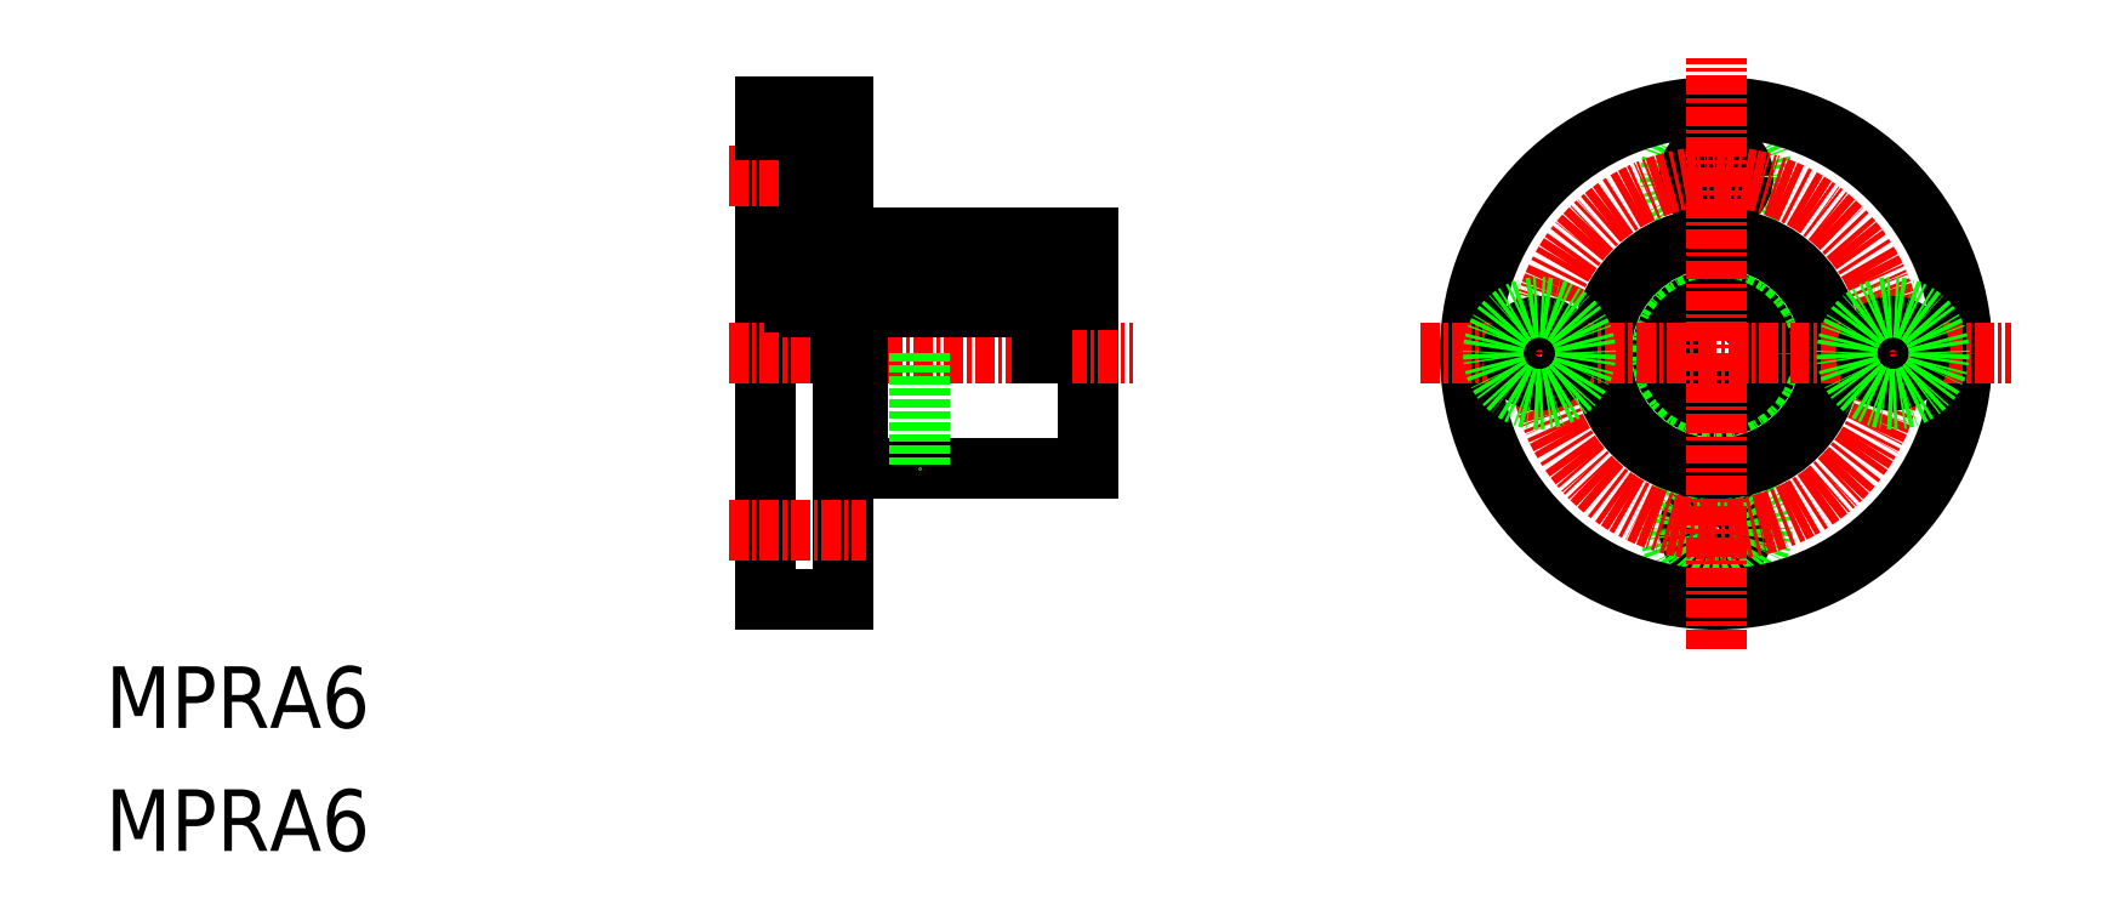
<metadata>
{"format":"dxf","ext":"dxf","renderer":"ezdxf+matplotlib","layout":"modelspace","background":"white","min_lineweight":24,"dpi":150}
</metadata>
<code>
0
SECTION
2
ENTITIES
0
TEXT
8
0
10
10
20
18
30
0
40
4
1
MPRA6
0
TEXT
8
0
10
10
20
10
30
0
40
4
1
MPRA6
0
CIRCLE
8
0
10
114.7
20
42.35
30
0
40
3.5
0
CIRCLE
8
0
10
114.7
20
42.35
30
0
40
5
0
CIRCLE
8
0
10
114.7
20
30.85
30
0
40
1.75
0
CIRCLE
8
0
10
114.7
20
30.85
30
0
40
3
0
CIRCLE
8
0
10
114.7
20
53.85
30
0
40
3
0
CIRCLE
8
0
10
114.7
20
53.85
30
0
40
1.75
0
CIRCLE
8
CENTER
10
114.7
20
42.35
30
0
40
11.5
0
CIRCLE
8
0
10
114.7
20
42.35
30
0
40
16
0
CIRCLE
8
0
10
114.7
20
42.35
30
0
40
7.5
0
CIRCLE
8
0
10
114.7
20
42.35
30
0
40
3
0
LINE
8
CENTER
10
95.54
20
42.35
30
0
11
133.9
21
42.35
31
0
0
LINE
8
0
10
54.77
20
48.4
30
0
11
54.77
21
42.35
31
0
0
LINE
8
0
10
70.92
20
47.35
30
0
11
70.92
21
45.35
31
0
0
LINE
8
0
10
55.92
20
48.4
30
0
11
55.92
21
42.35
31
0
0
LINE
8
CENTER
10
114.7
20
23.15
30
0
11
114.7
21
61.56
31
0
0
LINE
8
0
10
73.92
20
49.85
30
0
11
73.92
21
34.85
31
0
0
LINE
8
0
10
52.92
20
58.35
30
0
11
52.92
21
26.35
31
0
0
LINE
8
0
10
58.92
20
34.85
30
0
11
73.92
21
34.85
31
0
0
LINE
8
CENTER
10
50.54
20
42.35
30
0
11
76.78
21
42.35
31
0
0
LINE
8
0
10
55.92
20
45.35
30
0
11
70.92
21
45.35
31
0
0
LINE
8
0
10
58.92
20
34.85
30
0
11
58.92
21
42.35
31
0
0
LINE
8
0
10
57.92
20
42.35
30
0
11
57.92
21
26.35
31
0
0
LINE
8
CENTER
10
50.54
20
30.85
30
0
11
59.49
21
30.85
31
0
0
LINE
8
0
10
52.92
20
26.35
30
0
11
57.92
21
26.35
31
0
0
LINE
8
0
10
57.92
20
35.35
30
0
11
58.92
21
35.35
31
0
0
LINE
8
0
10
62.92
20
42.35
30
0
11
62.92
21
34.85
31
0
0
LINE
8
0
10
70.92
20
45.35
30
0
11
70.92
21
42.35
31
0
0
CIRCLE
8
0
10
103.2
20
42.35
30
0
40
1.75
0
CIRCLE
8
0
10
103.2
20
42.35
30
0
40
3
0
LINE
8
0
10
70.92
20
45.85
30
0
11
73.92
21
45.85
31
0
0
LINE
8
0
10
57.92
20
49.85
30
0
11
73.92
21
49.85
31
0
0
LINE
8
0
10
55.92
20
47.35
30
0
11
70.92
21
47.35
31
0
0
LINE
8
0
10
56.02
20
56.85
30
0
11
56.02
21
50.85
31
0
0
LINE
8
0
10
57.92
20
58.35
30
0
11
57.92
21
49.85
31
0
0
LINE
8
0
10
52.92
20
47.35
30
0
11
54.77
21
47.35
31
0
0
LINE
8
0
10
52.92
20
50.85
30
0
11
56.02
21
50.85
31
0
0
LINE
8
CENTER
10
50.54
20
53.85
30
0
11
59.49
21
53.85
31
0
0
LINE
8
0
10
54.77
20
45.66
30
0
11
55.92
21
45.66
31
0
0
LINE
8
0
10
54.77
20
48.4
30
0
11
55.92
21
48.4
31
0
0
LINE
8
0
10
56.02
20
52.1
30
0
11
57.92
21
52.1
31
0
0
LINE
8
0
10
52.92
20
56.85
30
0
11
56.02
21
56.85
31
0
0
LINE
8
0
10
52.92
20
58.35
30
0
11
57.92
21
58.35
31
0
0
LINE
8
0
10
56.02
20
55.6
30
0
11
57.92
21
55.6
31
0
0
CIRCLE
8
0
10
126.2
20
42.35
30
0
40
1.75
0
CIRCLE
8
0
10
126.2
20
42.35
30
0
40
3
0
ENDSEC
0
EOF

</code>
